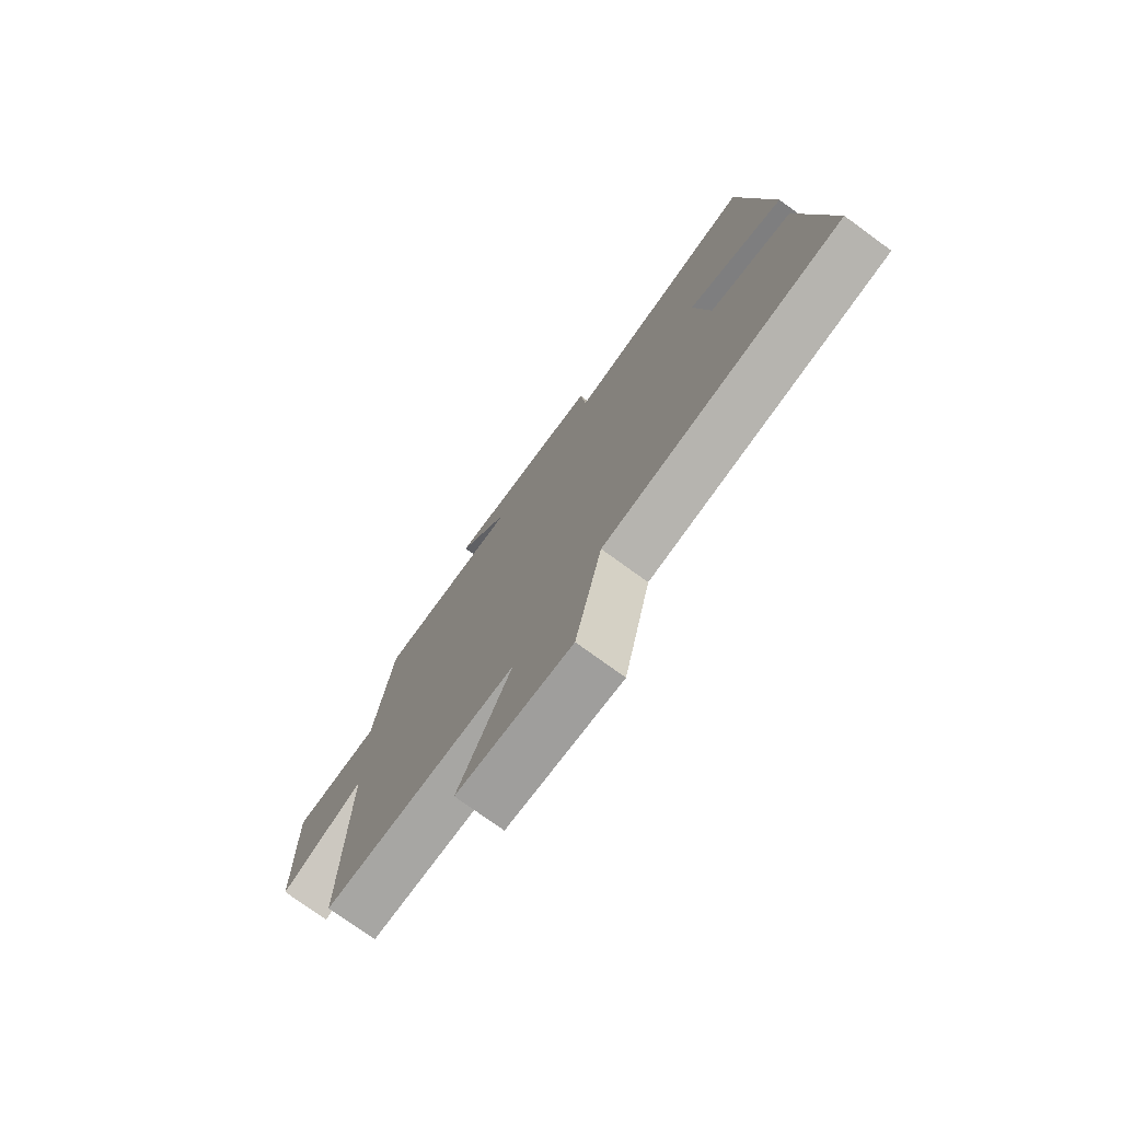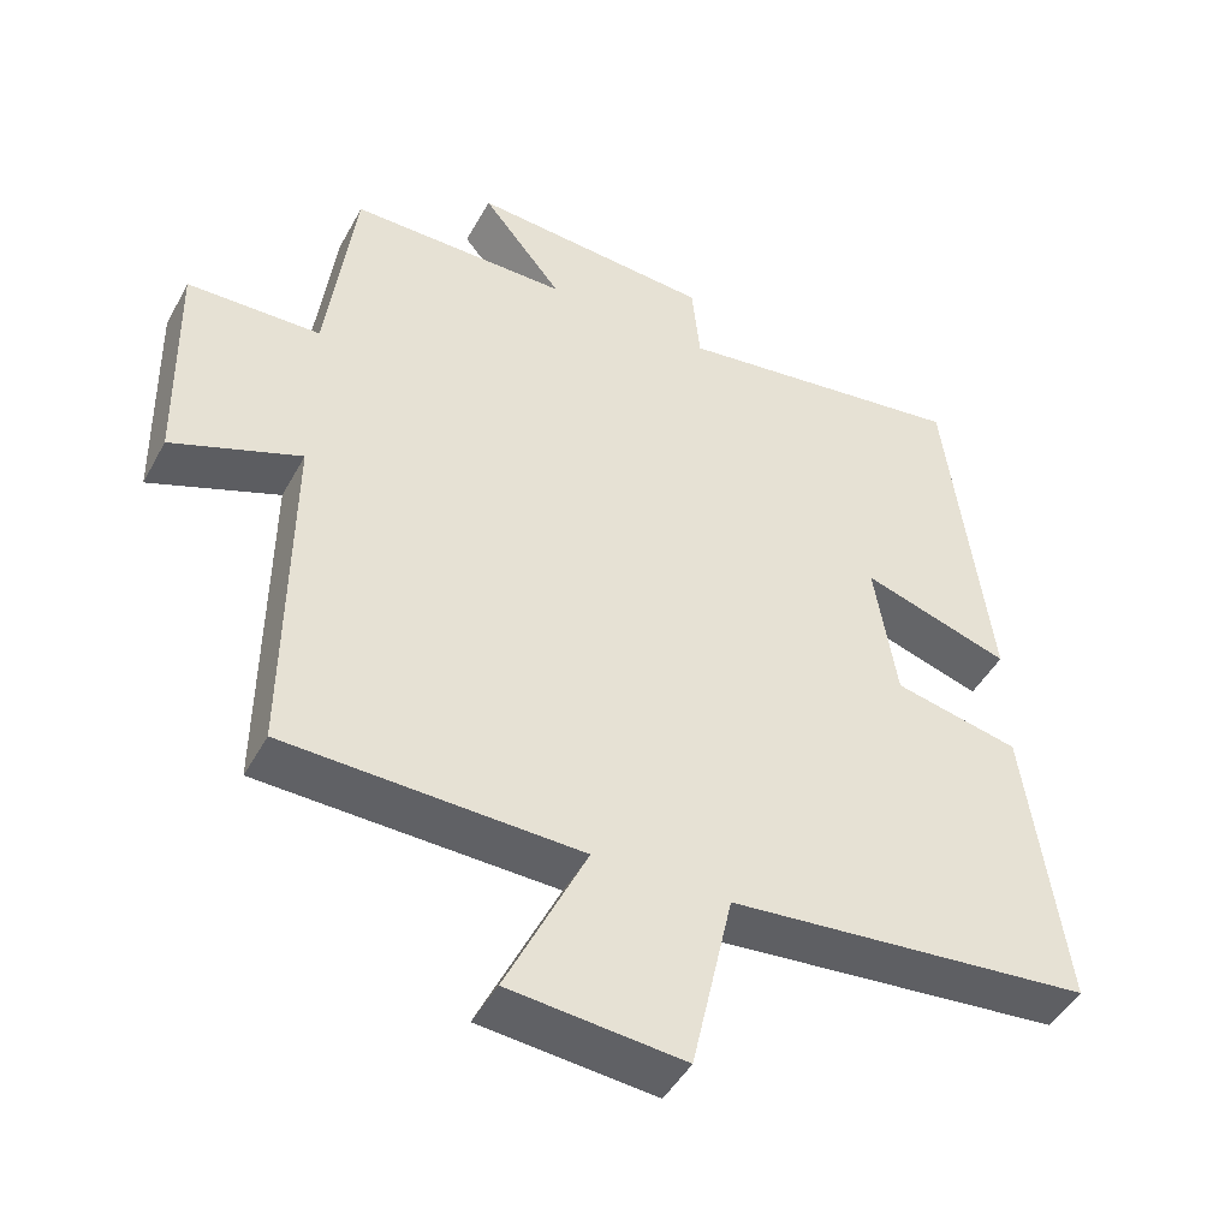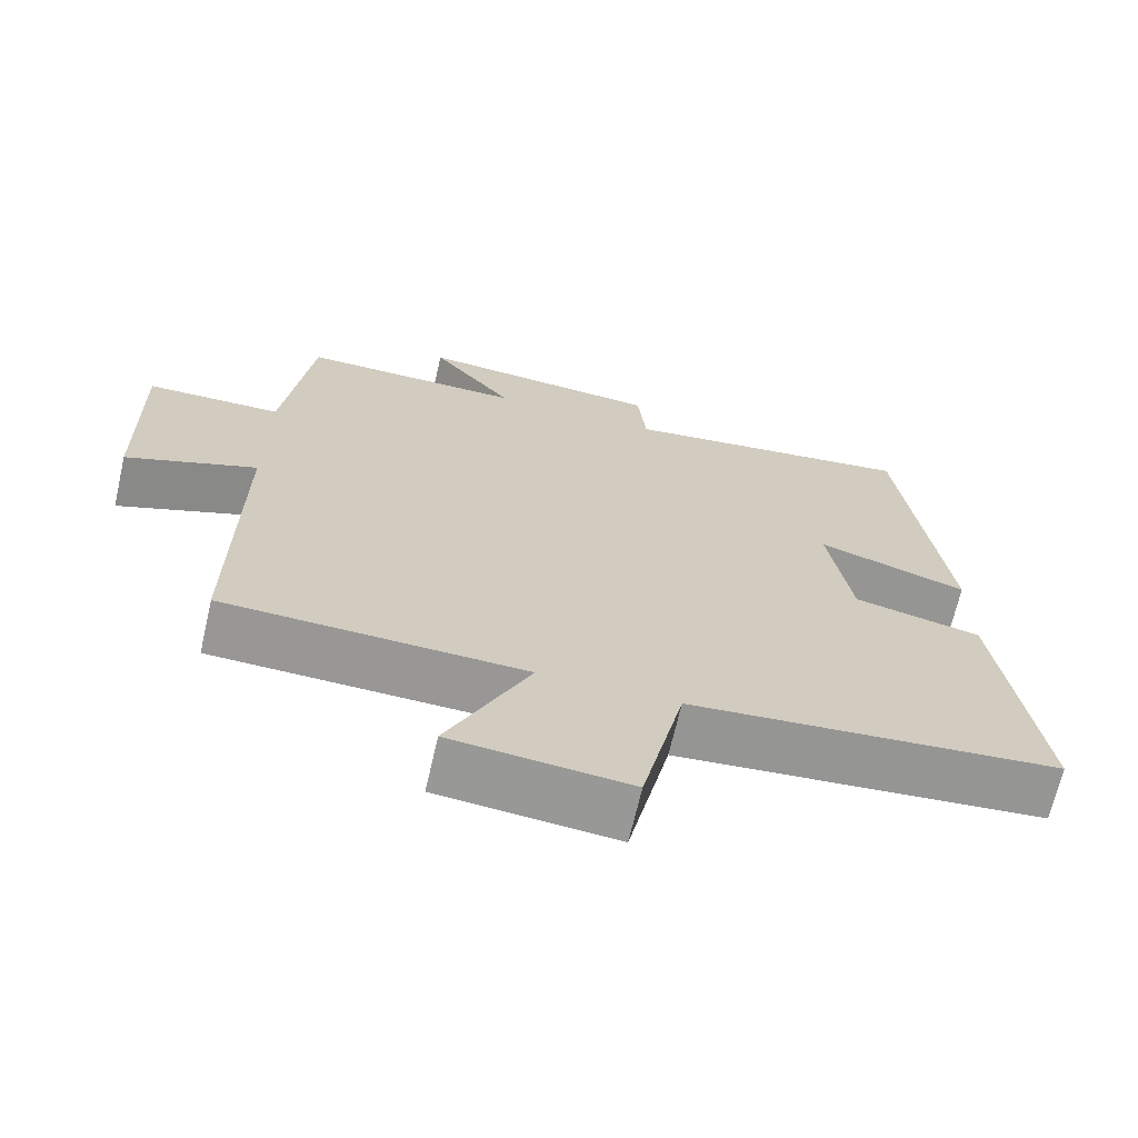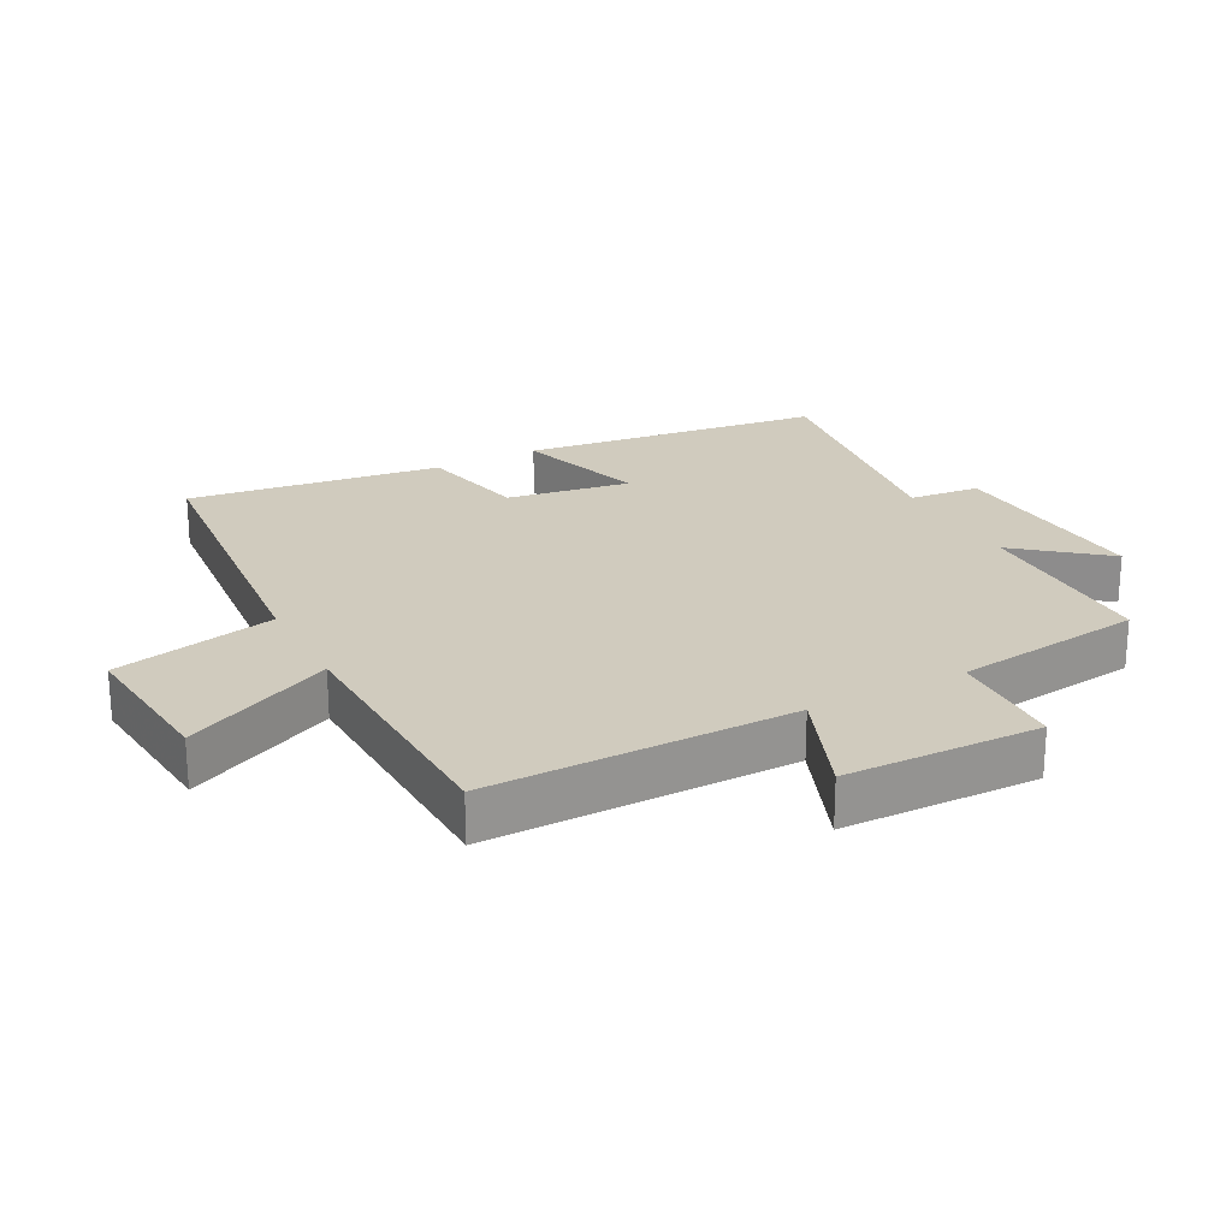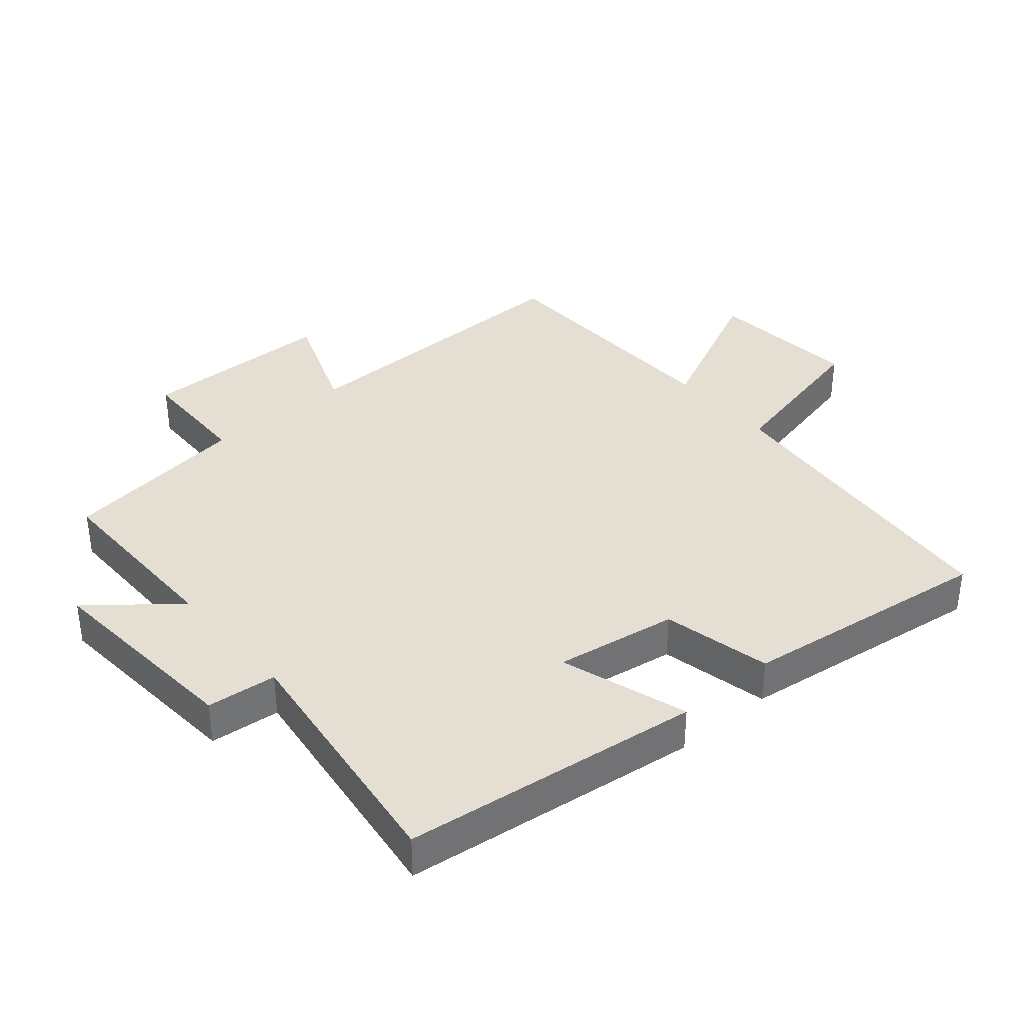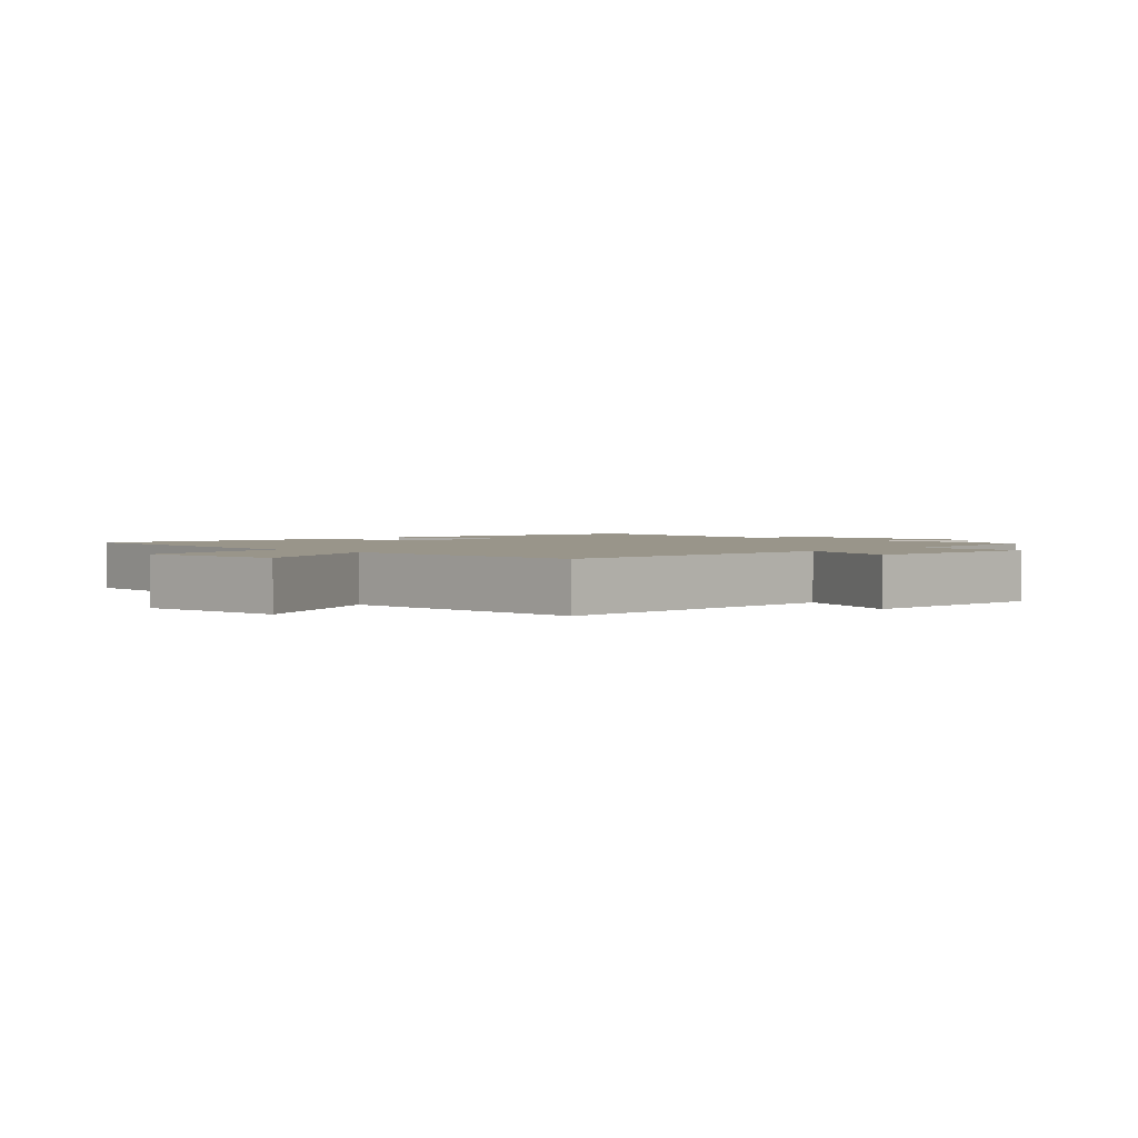
<metadata>
{"format":"obj","ext":"obj","renderer":"f3d","projection":"perspective","resolution":1024,"background":"white","views":[{"elev":-75.8,"azim":54.0,"up":"+Z"},{"elev":-46.0,"azim":-27.3,"up":"+Z"},{"elev":-68.1,"azim":-13.0,"up":"+Z"},{"elev":23.4,"azim":-117.8,"up":"+Y"},{"elev":36.9,"azim":49.4,"up":"+Y"},{"elev":2.1,"azim":-134.5,"up":"+Y"}]}
</metadata>
<code>
v -0.504 0.07 -0.488
v -0.5 0.07 -0.023
v -0.671 0.07 -0.089
v -0.677 0.07 0.209
v -0.5 0.07 0.213
v -0.463 0.07 0.501
v -0.172 0.07 0.5
v -0.279 0.07 0.632
v 0.041 0.07 0.608
v 0.052 0.07 0.5
v 0.442 0.07 0.553
v 0.5 0.07 0.093
v 0.303 0.07 0.156
v 0.333 0.07 -0.032
v 0.5 0.07 -0.069
v 0.552 0.07 -0.455
v 0.068 0.07 -0.5
v 0.013 0.07 -0.748
v -0.219 0.07 -0.726
v -0.112 0.07 -0.5
v -0.504 0 -0.488
v -0.5 0 -0.023
v -0.671 0 -0.089
v -0.677 0 0.209
v -0.5 0 0.213
v -0.463 0 0.501
v -0.172 0 0.5
v -0.279 0 0.632
v 0.041 0 0.608
v 0.052 0 0.5
v 0.442 0 0.553
v 0.5 0 0.093
v 0.303 0 0.156
v 0.333 0 -0.032
v 0.5 0 -0.069
v 0.552 0 -0.455
v 0.068 0 -0.5
v 0.013 0 -0.748
v -0.219 0 -0.726
v -0.112 0 -0.5
f 17 18 19 20
f 17 20 1 2
f 14 15 16 17
f 13 14 17 2
f 10 11 12 13
f 10 13 2
f 7 8 9 10
f 7 10 2 3
f 5 6 7
f 5 7 3
f 3 4 5
f 40 39 38 37
f 22 21 40 37
f 37 36 35 34
f 22 37 34 33
f 33 32 31 30
f 22 33 30
f 30 29 28 27
f 23 22 30 27
f 27 26 25
f 23 27 25
f 25 24 23
f 1 21 22 2
f 2 22 23 3
f 3 23 24 4
f 4 24 25 5
f 5 25 26 6
f 6 26 27 7
f 7 27 28 8
f 8 28 29 9
f 9 29 30 10
f 10 30 31 11
f 11 31 32 12
f 12 32 33 13
f 13 33 34 14
f 14 34 35 15
f 15 35 36 16
f 16 36 37 17
f 17 37 38 18
f 18 38 39 19
f 19 39 40 20
f 20 40 21 1

</code>
